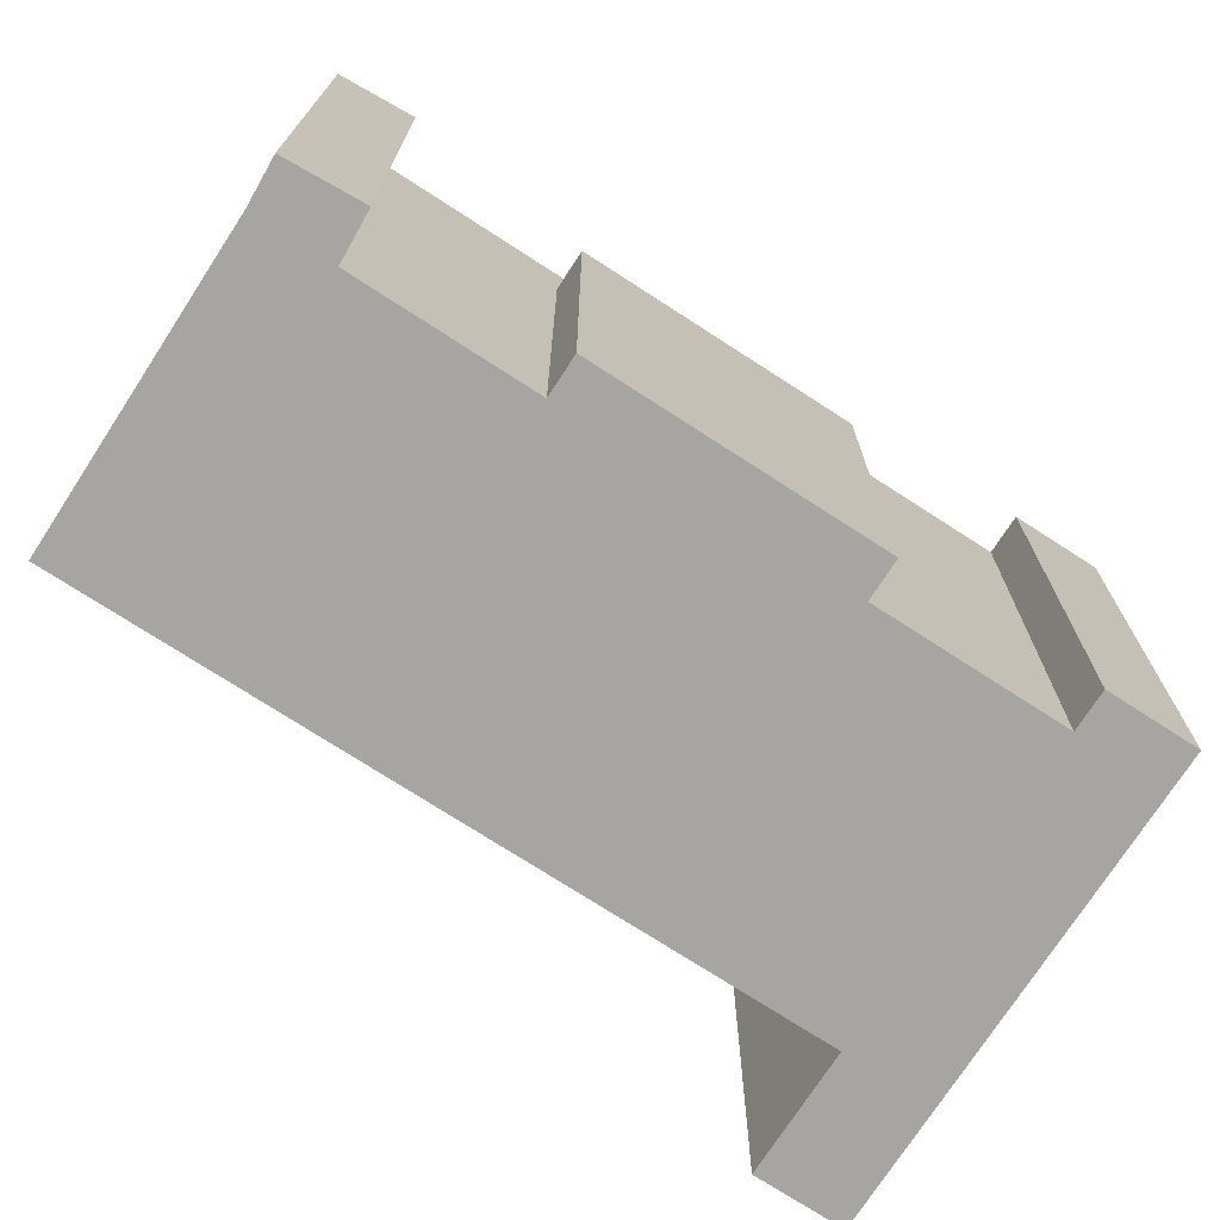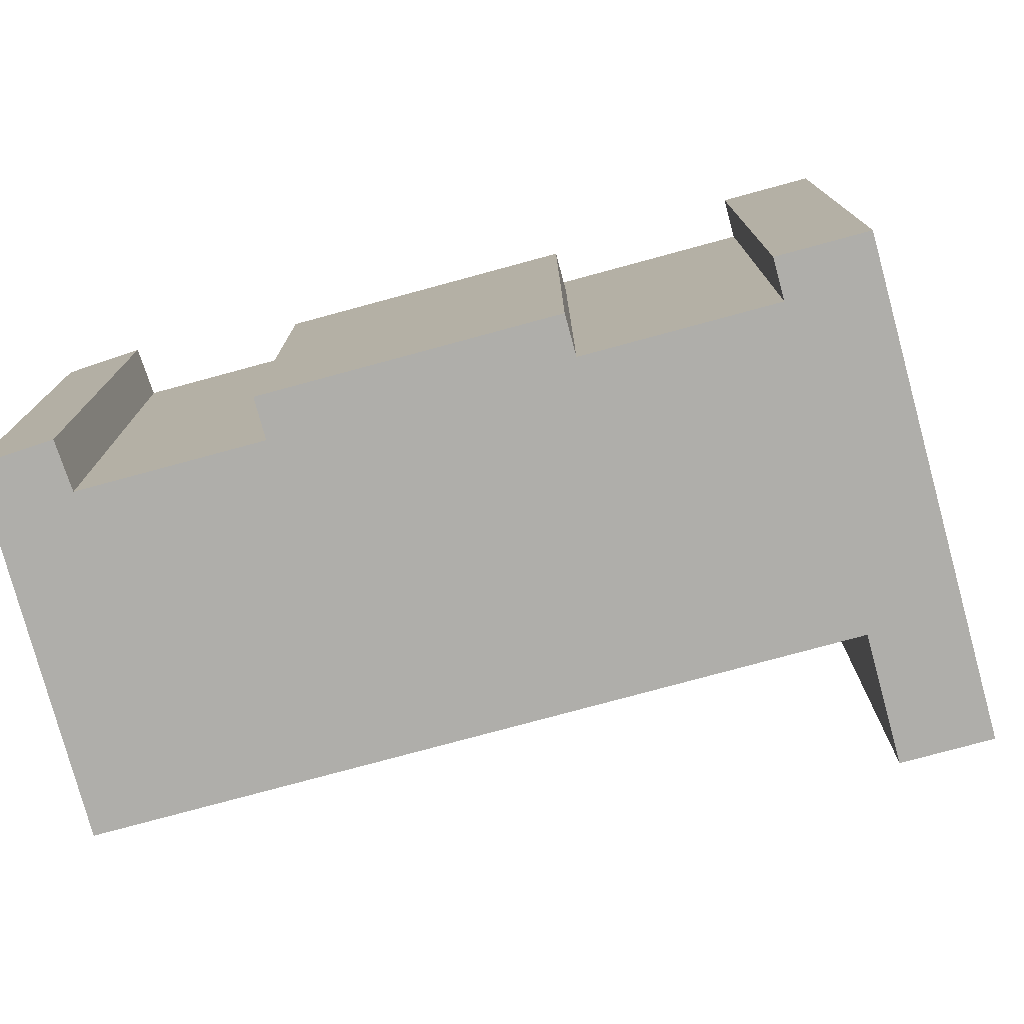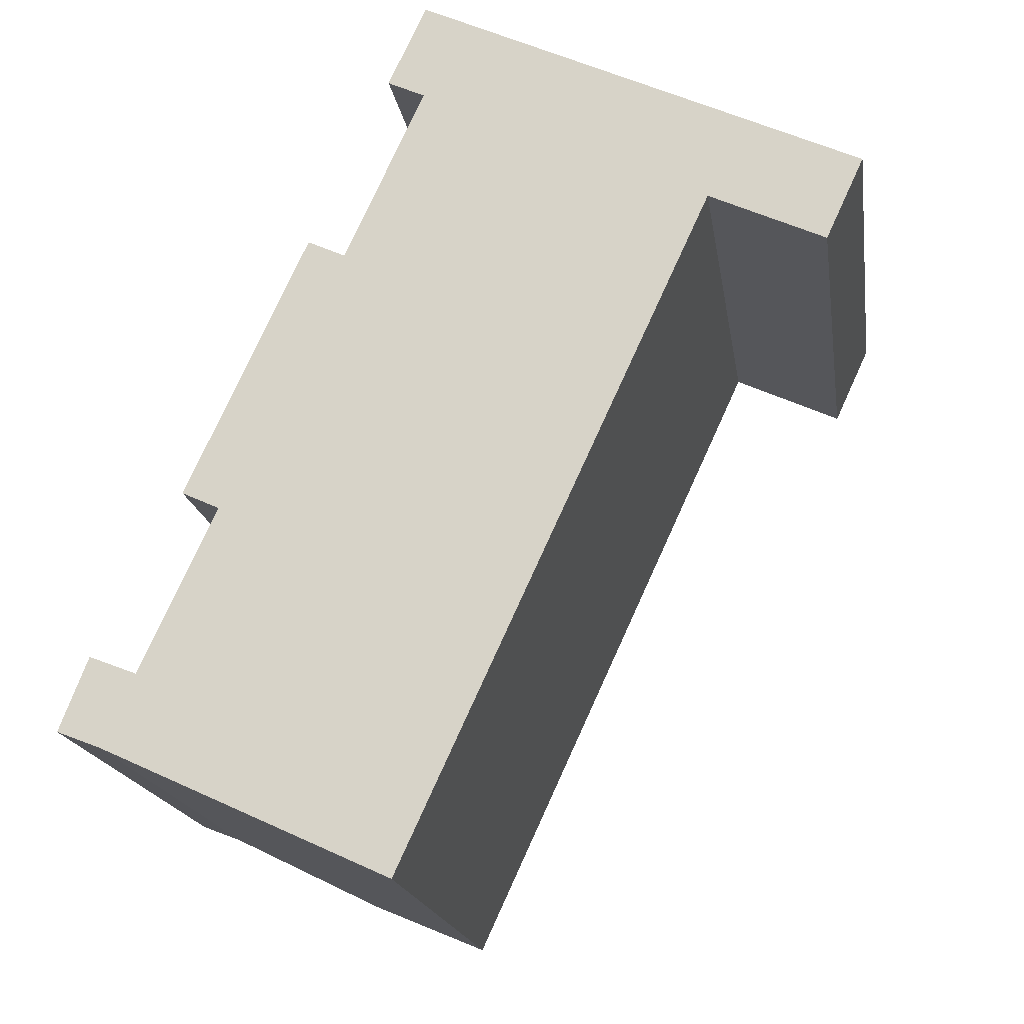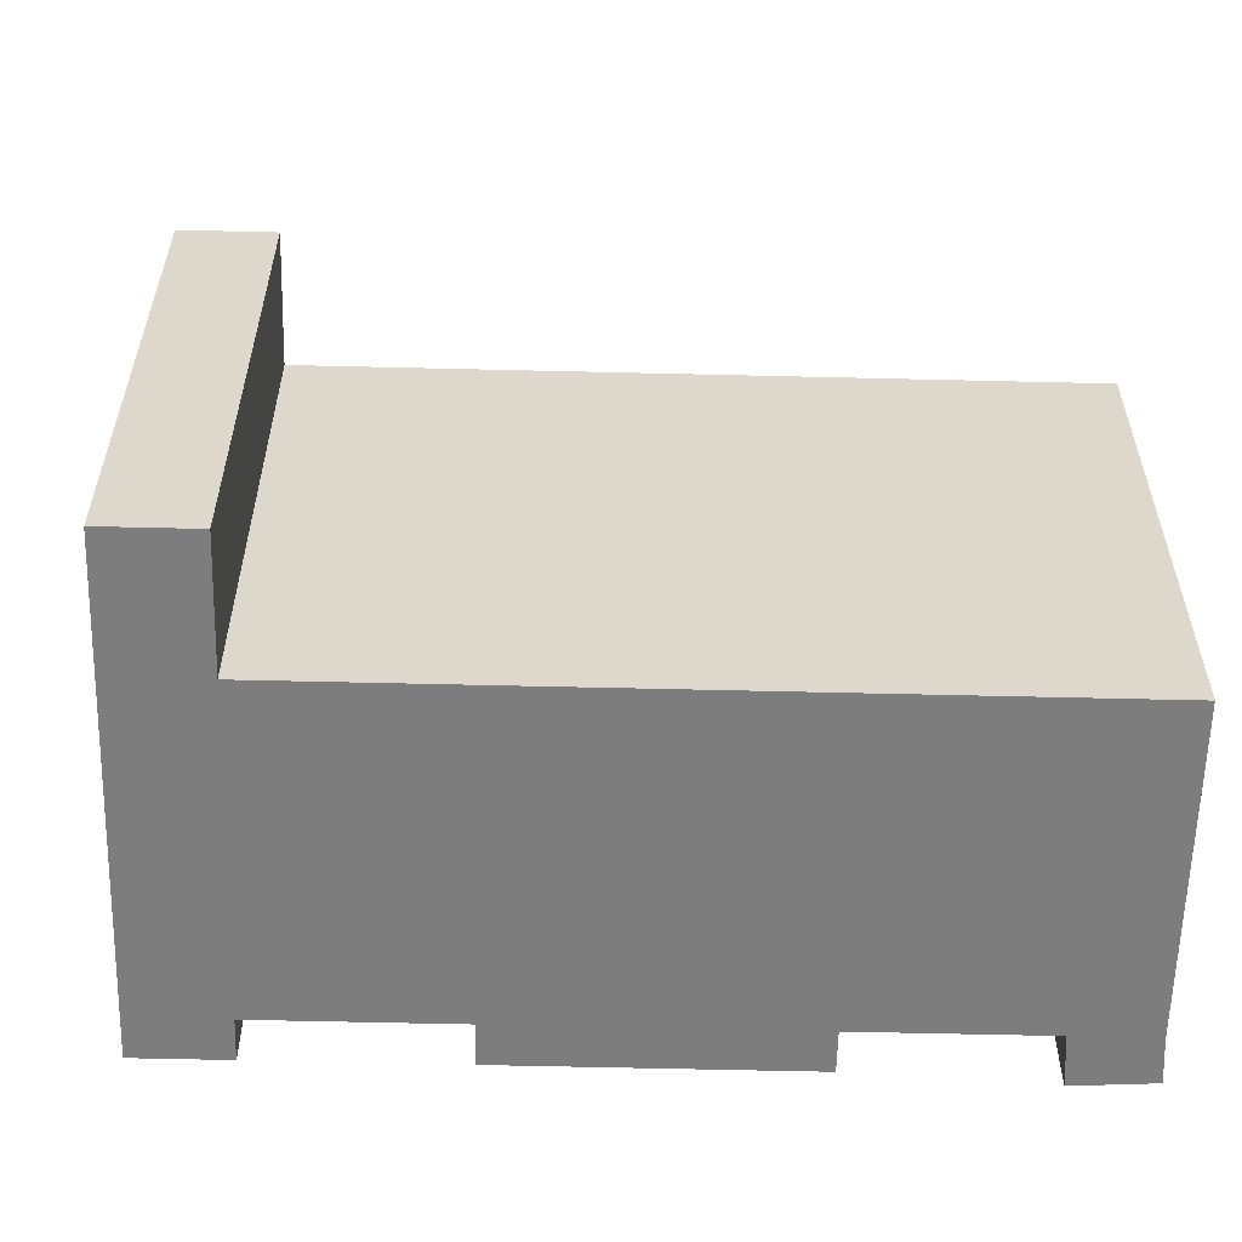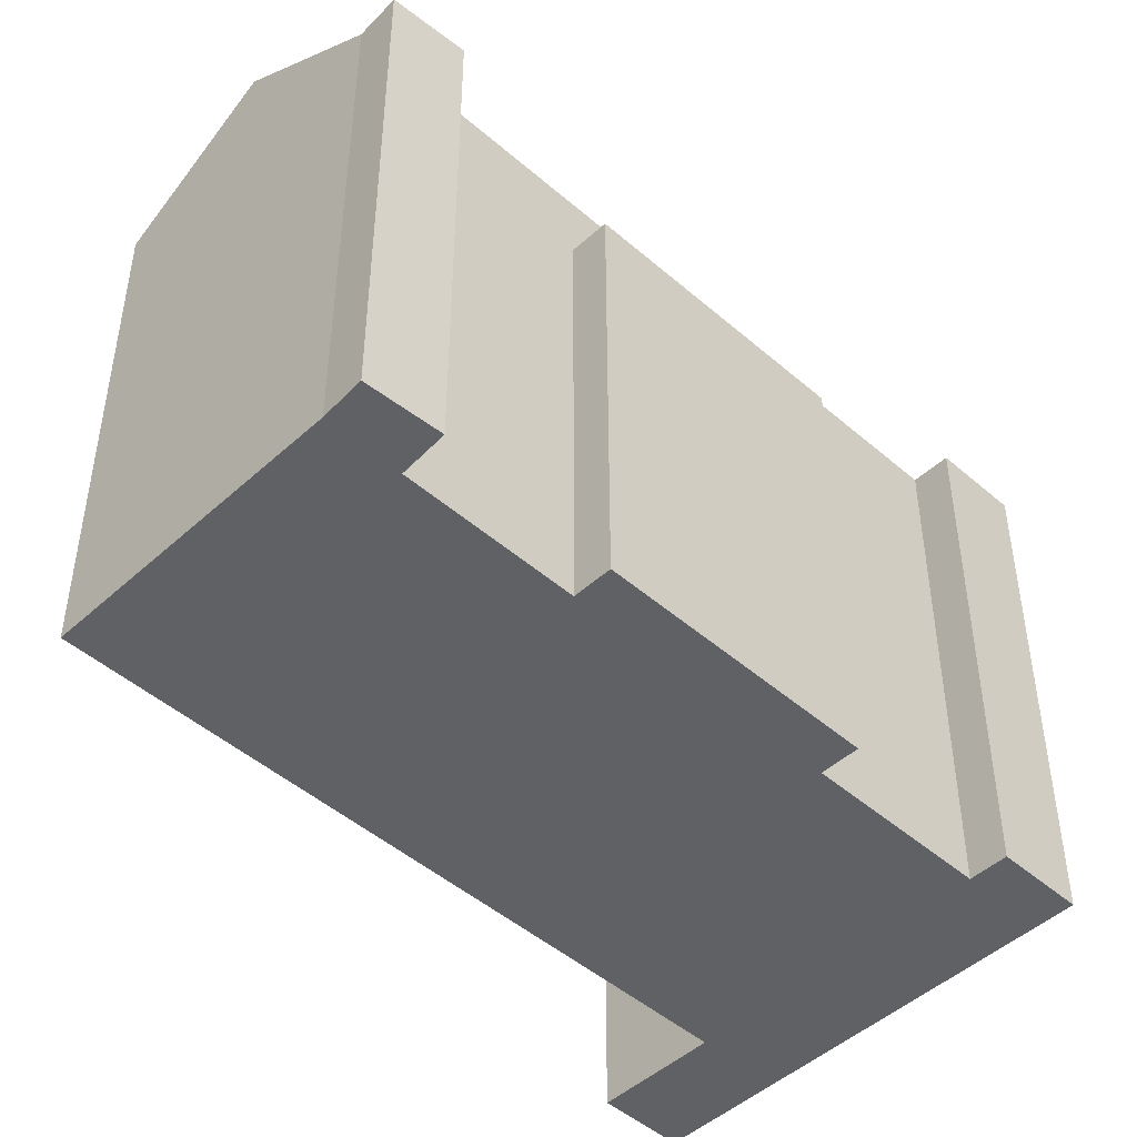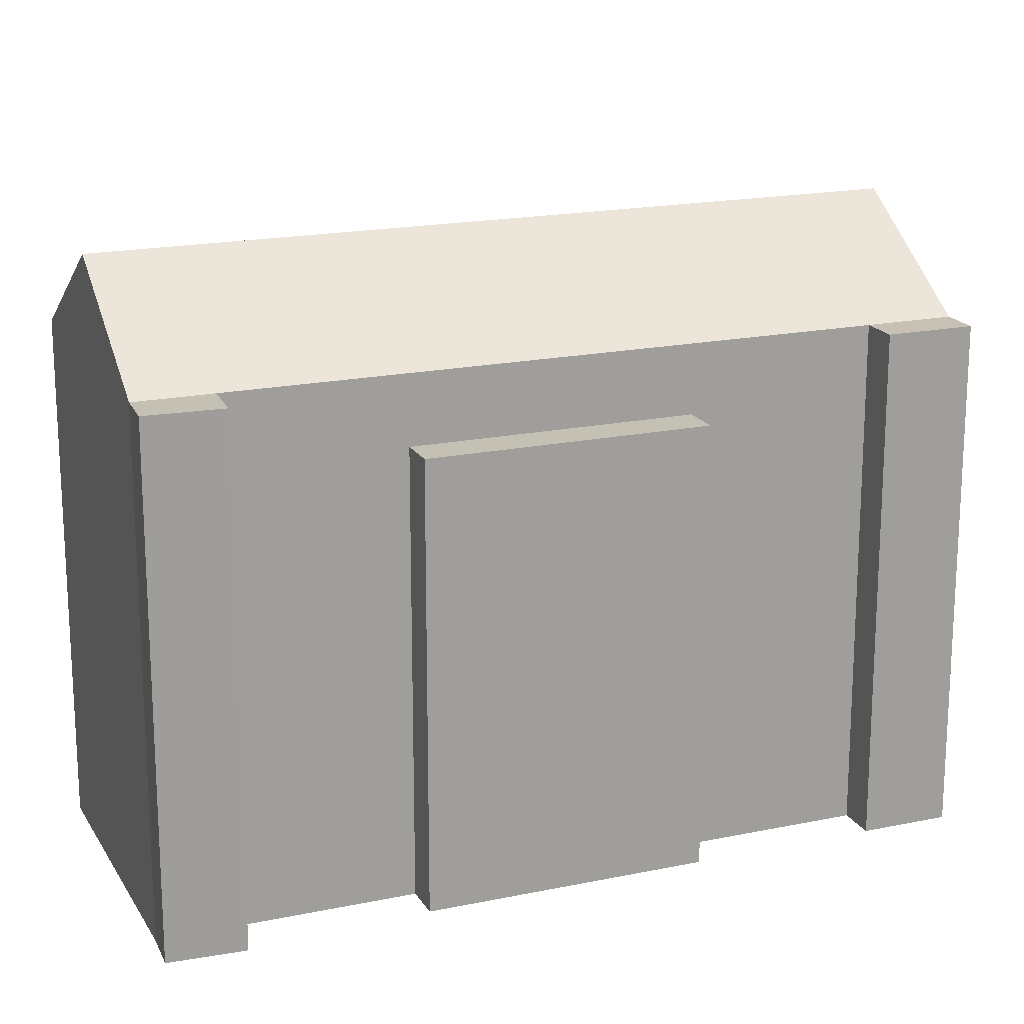
<metadata>
{"format":"obj","ext":"obj","renderer":"f3d","projection":"perspective","resolution":1024,"background":"white","views":[{"elev":-73.8,"azim":-98.2,"up":"+Y"},{"elev":-77.6,"azim":-50.1,"up":"+Y"},{"elev":-17.6,"azim":8.5,"up":"+Z"},{"elev":-59.2,"azim":113.3,"up":"+Y"},{"elev":-47.4,"azim":-109.6,"up":"+Y"},{"elev":18.4,"azim":-87.2,"up":"+Y"}]}
</metadata>
<code>
v  1.681 20.66 -0.6552
v  1.12 20.66 2.876
v  2.975 20.66 2.154
v  0.0004412 20.66 -0.0006541
v  26.57 20.66 23.68
v  29.62 20.66 18.37
v  25.09 20.66 20.46
v  31.1 20.66 21.59
v  13.8 20.66 25.66
v  13.83 20.66 29.55
v  15.28 20.66 28.88
v  12.35 20.66 26.33
v  5.945 17.9 8.603
v  9.218 17.9 19.53
v  10.67 17.9 18.86
v  4.491 17.9 9.273
v  20.93 24.58 26.28
v  7.325 24.58 -3.255
v  14.58 20.66 -2.36
v  12.97 20.66 -5.855
v  26.57 -1.45e-15 23.68
v  13.83 17.9 29.55
v  13.83 -1.809e-15 29.55
v  31.1 -1.322e-15 21.59
v  14.58 1.445e-16 -2.359
v  25.09 17.9 20.46
v  25.09 -1.253e-15 20.46
v  12.97 3.585e-16 -5.854
v  12.97 17.9 -5.855
v  2.975 -1.32e-16 2.155
v  2.975 17.9 2.155
v  5.945 -5.268e-16 8.604
v  13.8 17.9 25.66
v  10.67 -1.155e-15 18.86
v  13.8 -1.571e-15 25.66
v  1.681 17.9 -0.6551
v  7.417 2.019e-16 -3.297
v  1.681 4.008e-17 -0.6545
v  29.62 -1.125e-15 18.37
v  0 0 0
v  1.119 -1.762e-16 2.877
v  12.35 -1.612e-15 26.33
v  4.491 -5.678e-16 9.273
v  9.217 -1.196e-15 19.53
g defaultobject
f 1 2 3
f 2 1 4
f 5 6 7
f 6 5 8
f 9 10 11
f 10 9 12
f 13 14 15
f 14 13 16
f 7 17 5
f 17 7 18
f 18 7 19
f 18 19 20
f 1 17 18
f 17 1 3
f 17 3 9
f 17 9 11
f 21 22 23
f 22 21 24
f 22 24 8
f 22 8 10
f 10 8 11
f 11 8 5
f 11 5 17
f 25 26 27
f 26 25 7
f 7 25 19
f 19 25 28
f 19 28 29
f 19 29 20
f 30 13 31
f 13 30 32
f 31 9 3
f 9 31 33
f 33 31 13
f 33 13 15
f 33 15 34
f 33 34 35
f 29 18 20
f 18 29 1
f 1 29 28
f 1 28 36
f 36 28 37
f 36 37 38
f 27 6 39
f 6 27 26
f 6 26 7
f 36 4 1
f 4 36 40
f 40 36 38
f 30 2 41
f 2 30 31
f 2 31 3
f 40 2 4
f 2 40 41
f 8 39 6
f 39 8 24
f 9 42 12
f 42 9 33
f 42 33 35
f 12 22 10
f 22 12 42
f 22 42 23
f 32 16 13
f 16 32 43
f 34 14 44
f 14 34 15
f 43 14 16
f 14 43 44
f 24 27 39
f 25 37 28
f 37 25 38
f 38 25 27
f 38 27 30
f 38 30 40
f 30 27 32
f 32 27 43
f 43 27 34
f 34 27 35
f 35 27 24
f 35 24 21
f 35 21 23
f 35 23 42
f 44 43 34
f 41 40 30

</code>
